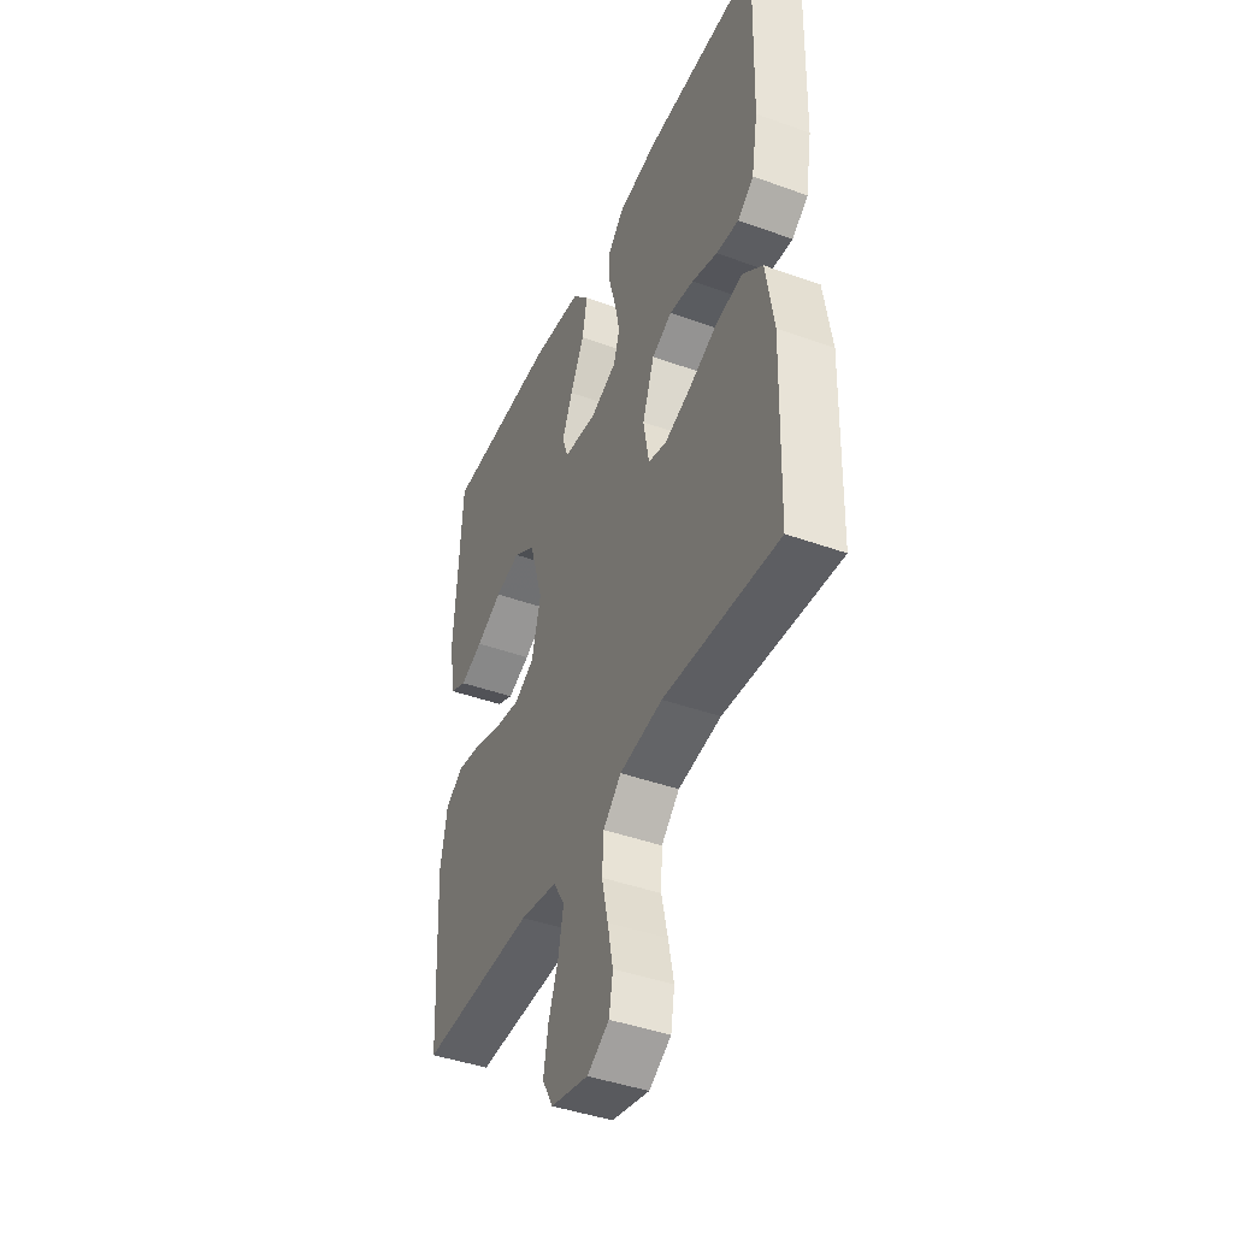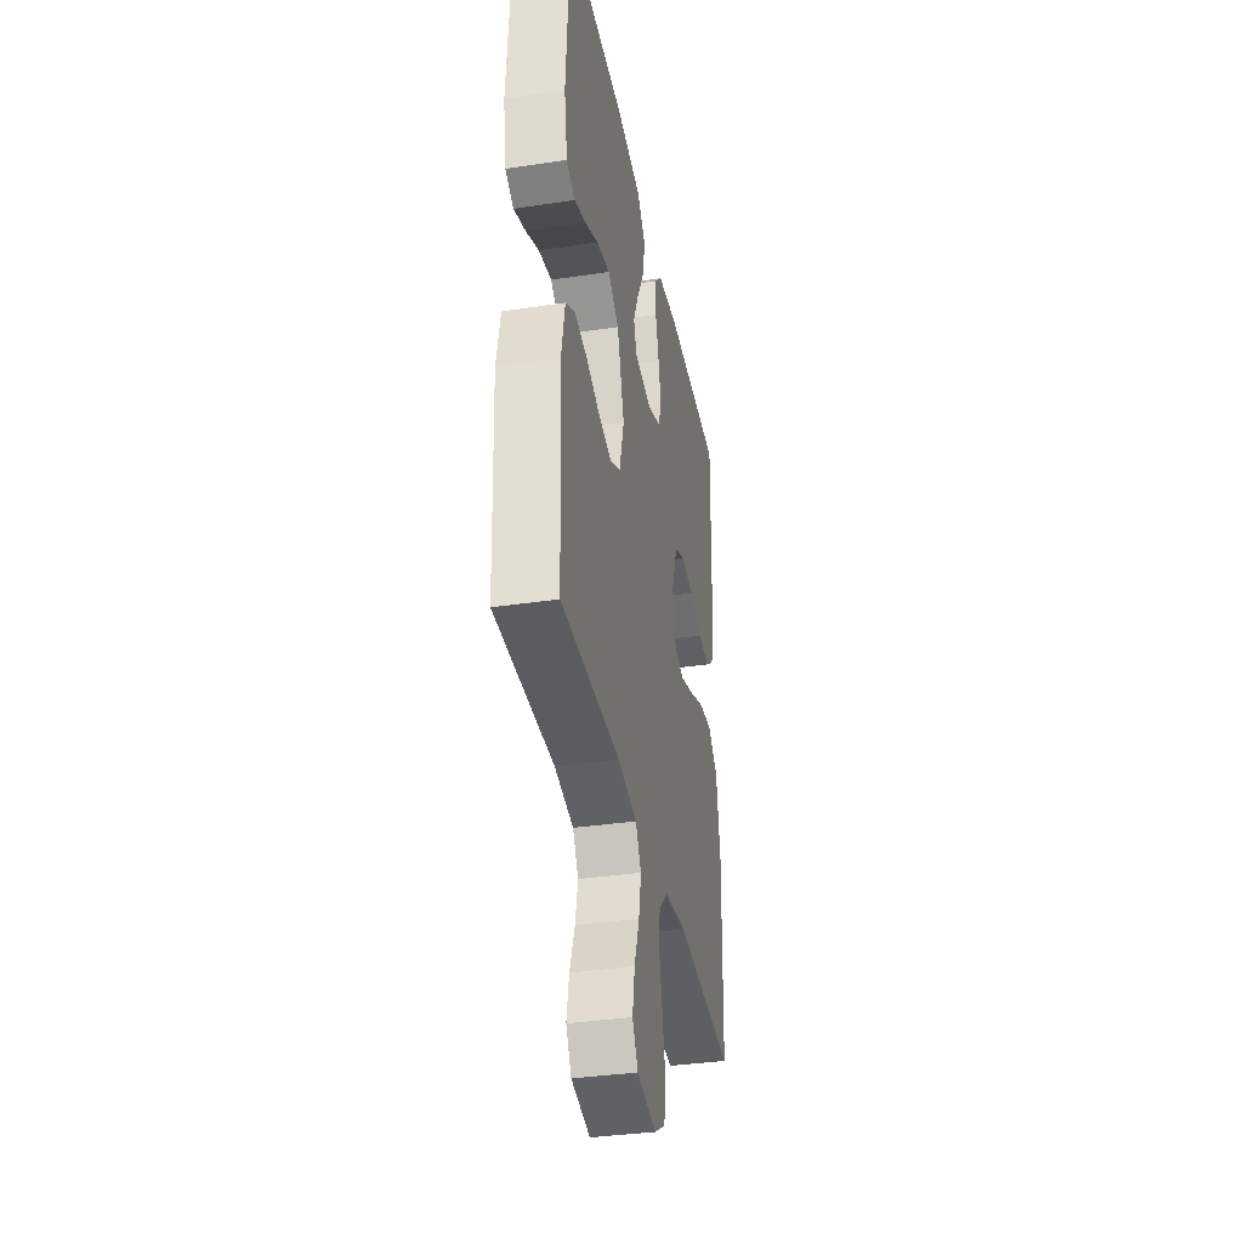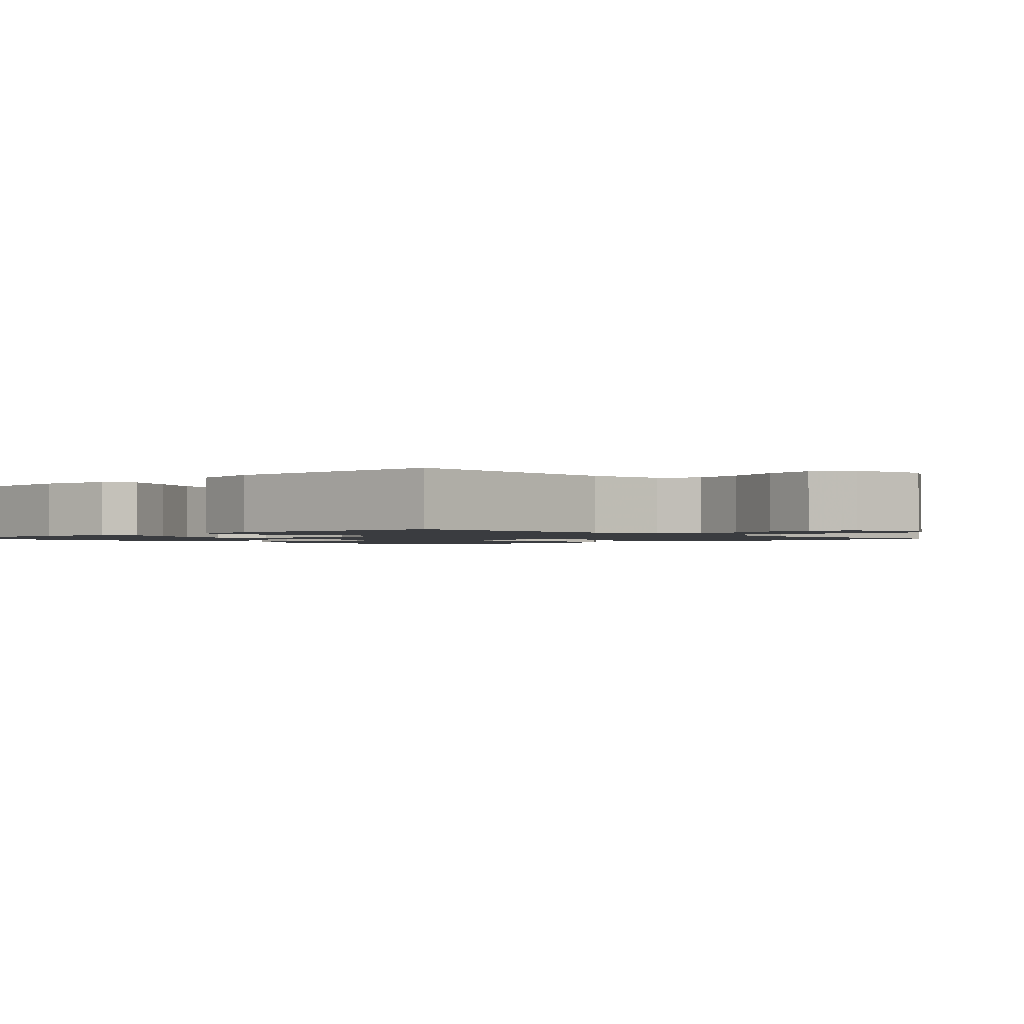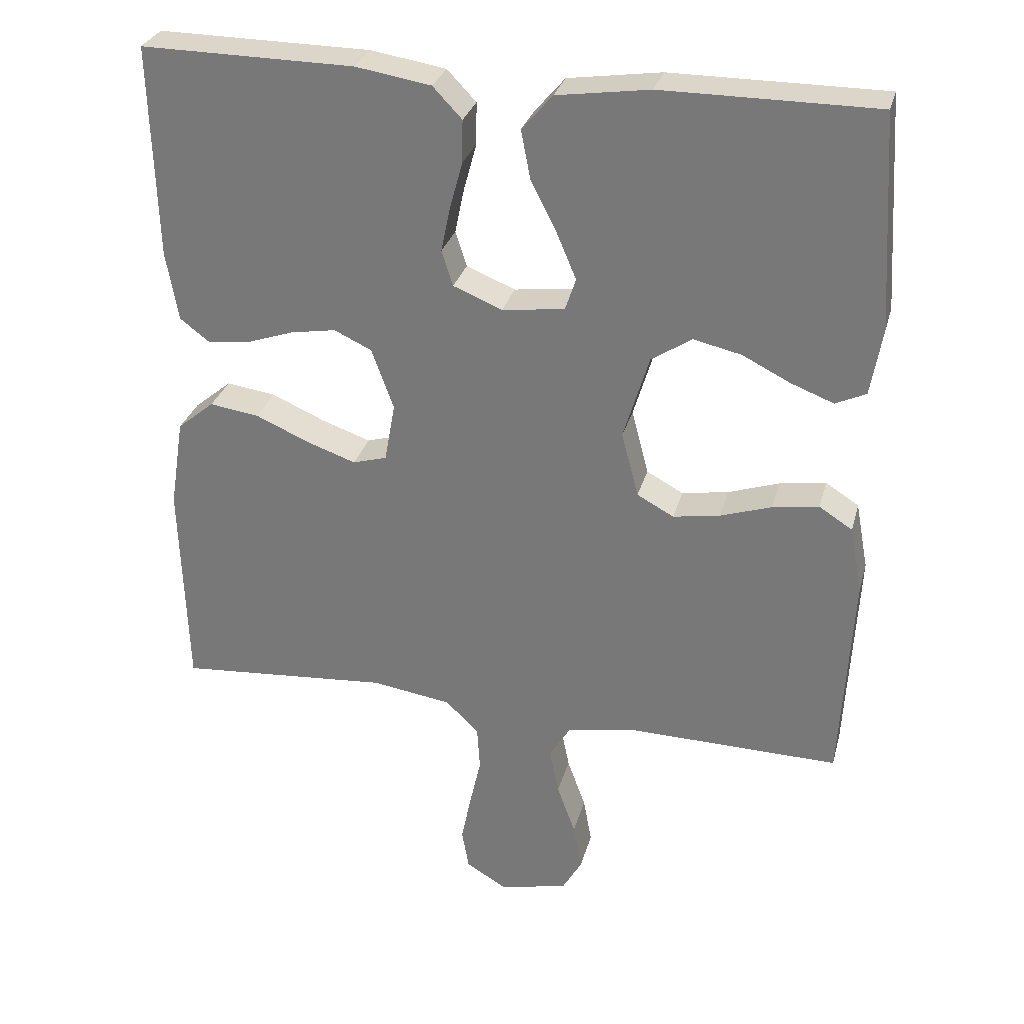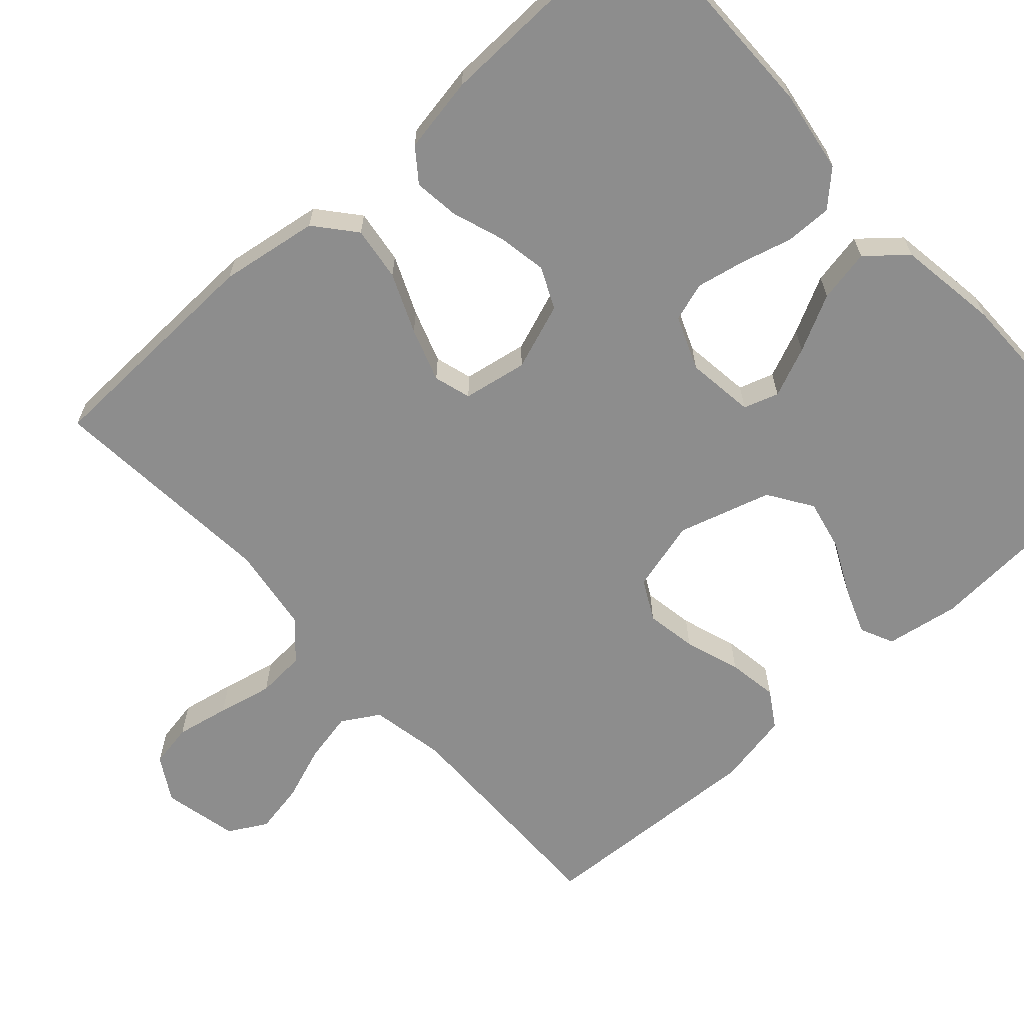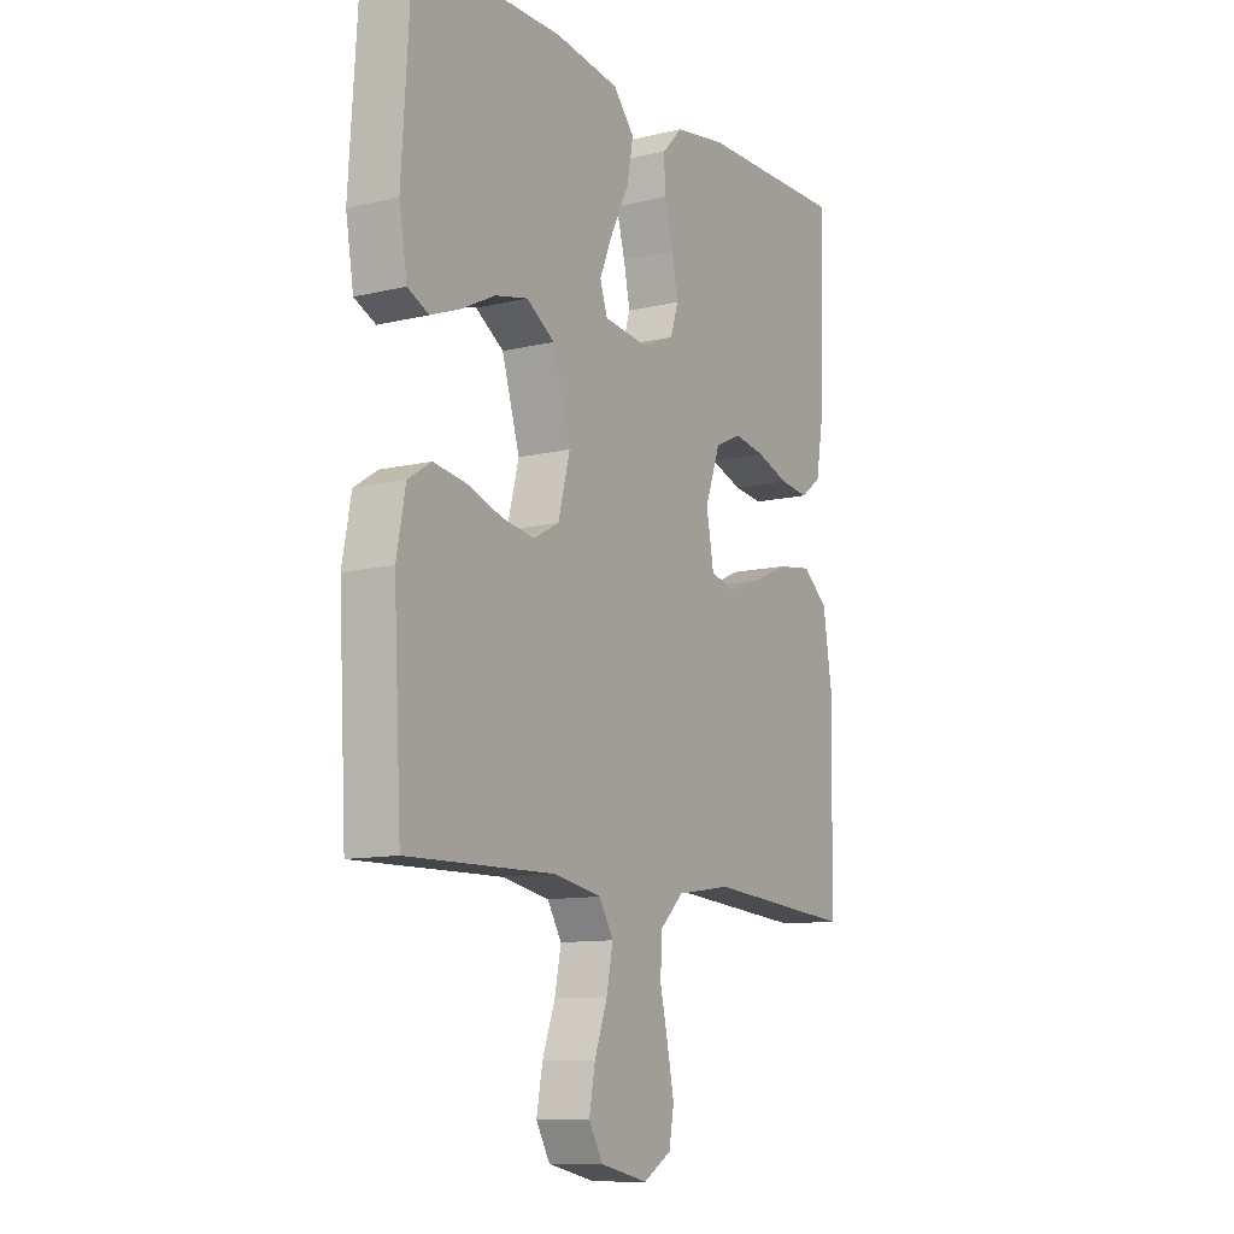
<metadata>
{"format":"obj","ext":"obj","renderer":"f3d","projection":"perspective","resolution":1024,"background":"white","views":[{"elev":-43.0,"azim":-113.2,"up":"+Z"},{"elev":-36.2,"azim":101.0,"up":"+Z"},{"elev":-1.5,"azim":133.6,"up":"+Y"},{"elev":29.7,"azim":14.5,"up":"+Z"},{"elev":-64.6,"azim":-47.7,"up":"+Y"},{"elev":-10.9,"azim":120.6,"up":"+Z"}]}
</metadata>
<code>
v 0.5 0.07 -0.5
v 0.2 0.07 -0.494
v 0.103 0.07 -0.512
v 0.074 0.07 -0.56
v 0.087 0.07 -0.625
v 0.113 0.07 -0.697
v 0.125 0.07 -0.763
v 0.097 0.07 -0.812
v 0 0.07 -0.833
v -0.057 0.07 -0.799
v -0.067 0.07 -0.742
v -0.053 0.07 -0.673
v -0.037 0.07 -0.602
v -0.041 0.07 -0.539
v -0.088 0.07 -0.494
v -0.2 0.07 -0.477
v -0.5 0.07 -0.5
v -0.509 0.07 -0.2
v -0.489 0.07 -0.073
v -0.437 0.07 -0.03
v -0.367 0.07 -0.04
v -0.291 0.07 -0.073
v -0.222 0.07 -0.097
v -0.174 0.07 -0.083
v -0.159 0.07 0
v -0.19 0.07 0.086
v -0.243 0.07 0.111
v -0.307 0.07 0.1
v -0.374 0.07 0.077
v -0.433 0.07 0.07
v -0.475 0.07 0.102
v -0.492 0.07 0.2
v -0.5 0.07 0.5
v -0.2 0.07 0.497
v -0.094 0.07 0.48
v -0.053 0.07 0.437
v -0.054 0.07 0.377
v -0.072 0.07 0.311
v -0.085 0.07 0.248
v -0.069 0.07 0.198
v 0 0.07 0.17
v 0.088 0.07 0.181
v 0.103 0.07 0.226
v 0.076 0.07 0.29
v 0.039 0.07 0.363
v 0.026 0.07 0.431
v 0.069 0.07 0.481
v 0.2 0.07 0.5
v 0.5 0.07 0.5
v 0.519 0.07 0.2
v 0.503 0.07 0.105
v 0.46 0.07 0.085
v 0.4 0.07 0.108
v 0.332 0.07 0.142
v 0.265 0.07 0.157
v 0.208 0.07 0.12
v 0.172 0.07 0
v 0.196 0.07 -0.092
v 0.248 0.07 -0.12
v 0.314 0.07 -0.109
v 0.386 0.07 -0.085
v 0.451 0.07 -0.075
v 0.498 0.07 -0.105
v 0.516 0.07 -0.2
v 0.5 0 -0.5
v 0.2 0 -0.494
v 0.103 0 -0.512
v 0.074 0 -0.56
v 0.087 0 -0.625
v 0.113 0 -0.697
v 0.125 0 -0.763
v 0.097 0 -0.812
v 0 0 -0.833
v -0.057 0 -0.799
v -0.067 0 -0.742
v -0.053 0 -0.673
v -0.037 0 -0.602
v -0.041 0 -0.539
v -0.088 0 -0.494
v -0.2 0 -0.477
v -0.5 0 -0.5
v -0.509 0 -0.2
v -0.489 0 -0.073
v -0.437 0 -0.03
v -0.367 0 -0.04
v -0.291 0 -0.073
v -0.222 0 -0.097
v -0.174 0 -0.083
v -0.159 0 0
v -0.19 0 0.086
v -0.243 0 0.111
v -0.307 0 0.1
v -0.374 0 0.077
v -0.433 0 0.07
v -0.475 0 0.102
v -0.492 0 0.2
v -0.5 0 0.5
v -0.2 0 0.497
v -0.094 0 0.48
v -0.053 0 0.437
v -0.054 0 0.377
v -0.072 0 0.311
v -0.085 0 0.248
v -0.069 0 0.198
v 0 0 0.17
v 0.088 0 0.181
v 0.103 0 0.226
v 0.076 0 0.29
v 0.039 0 0.363
v 0.026 0 0.431
v 0.069 0 0.481
v 0.2 0 0.5
v 0.5 0 0.5
v 0.519 0 0.2
v 0.503 0 0.105
v 0.46 0 0.085
v 0.4 0 0.108
v 0.332 0 0.142
v 0.265 0 0.157
v 0.208 0 0.12
v 0.172 0 0
v 0.196 0 -0.092
v 0.248 0 -0.12
v 0.314 0 -0.109
v 0.386 0 -0.085
v 0.451 0 -0.075
v 0.498 0 -0.105
v 0.516 0 -0.2
f 63 64 1 2
f 60 61 62 63
f 59 60 63 2
f 58 59 2 3
f 57 58 3 4
f 51 52 53 54
f 51 54 55
f 50 51 55
f 49 50 55
f 48 49 55 56
f 44 45 46 47
f 43 44 47 48
f 42 43 48 56
f 35 36 37 38
f 35 38 39
f 34 35 39
f 33 34 39 40
f 31 32 33 40
f 28 29 30 31
f 27 28 31 40
f 19 20 21 22
f 19 22 23
f 16 17 18 19
f 15 16 19 23
f 14 15 23 24
f 10 11 12 13
f 8 9 10 13
f 8 13 14
f 5 6 7 8
f 4 5 8 14
f 57 4 14 24
f 41 42 56 57
f 26 27 40 41
f 25 26 41 57
f 24 25 57
f 66 65 128 127
f 127 126 125 124
f 66 127 124 123
f 67 66 123 122
f 68 67 122 121
f 118 117 116 115
f 119 118 115
f 119 115 114
f 119 114 113
f 120 119 113 112
f 111 110 109 108
f 112 111 108 107
f 120 112 107 106
f 102 101 100 99
f 103 102 99
f 103 99 98
f 104 103 98 97
f 104 97 96 95
f 95 94 93 92
f 104 95 92 91
f 86 85 84 83
f 87 86 83
f 83 82 81 80
f 87 83 80 79
f 88 87 79 78
f 77 76 75 74
f 77 74 73 72
f 78 77 72
f 72 71 70 69
f 78 72 69 68
f 88 78 68 121
f 121 120 106 105
f 105 104 91 90
f 121 105 90 89
f 121 89 88
f 1 65 66 2
f 2 66 67 3
f 3 67 68 4
f 4 68 69 5
f 5 69 70 6
f 6 70 71 7
f 7 71 72 8
f 8 72 73 9
f 9 73 74 10
f 10 74 75 11
f 11 75 76 12
f 12 76 77 13
f 13 77 78 14
f 14 78 79 15
f 15 79 80 16
f 16 80 81 17
f 17 81 82 18
f 18 82 83 19
f 19 83 84 20
f 20 84 85 21
f 21 85 86 22
f 22 86 87 23
f 23 87 88 24
f 24 88 89 25
f 25 89 90 26
f 26 90 91 27
f 27 91 92 28
f 28 92 93 29
f 29 93 94 30
f 30 94 95 31
f 31 95 96 32
f 32 96 97 33
f 33 97 98 34
f 34 98 99 35
f 35 99 100 36
f 36 100 101 37
f 37 101 102 38
f 38 102 103 39
f 39 103 104 40
f 40 104 105 41
f 41 105 106 42
f 42 106 107 43
f 43 107 108 44
f 44 108 109 45
f 45 109 110 46
f 46 110 111 47
f 47 111 112 48
f 48 112 113 49
f 49 113 114 50
f 50 114 115 51
f 51 115 116 52
f 52 116 117 53
f 53 117 118 54
f 54 118 119 55
f 55 119 120 56
f 56 120 121 57
f 57 121 122 58
f 58 122 123 59
f 59 123 124 60
f 60 124 125 61
f 61 125 126 62
f 62 126 127 63
f 63 127 128 64
f 64 128 65 1

</code>
